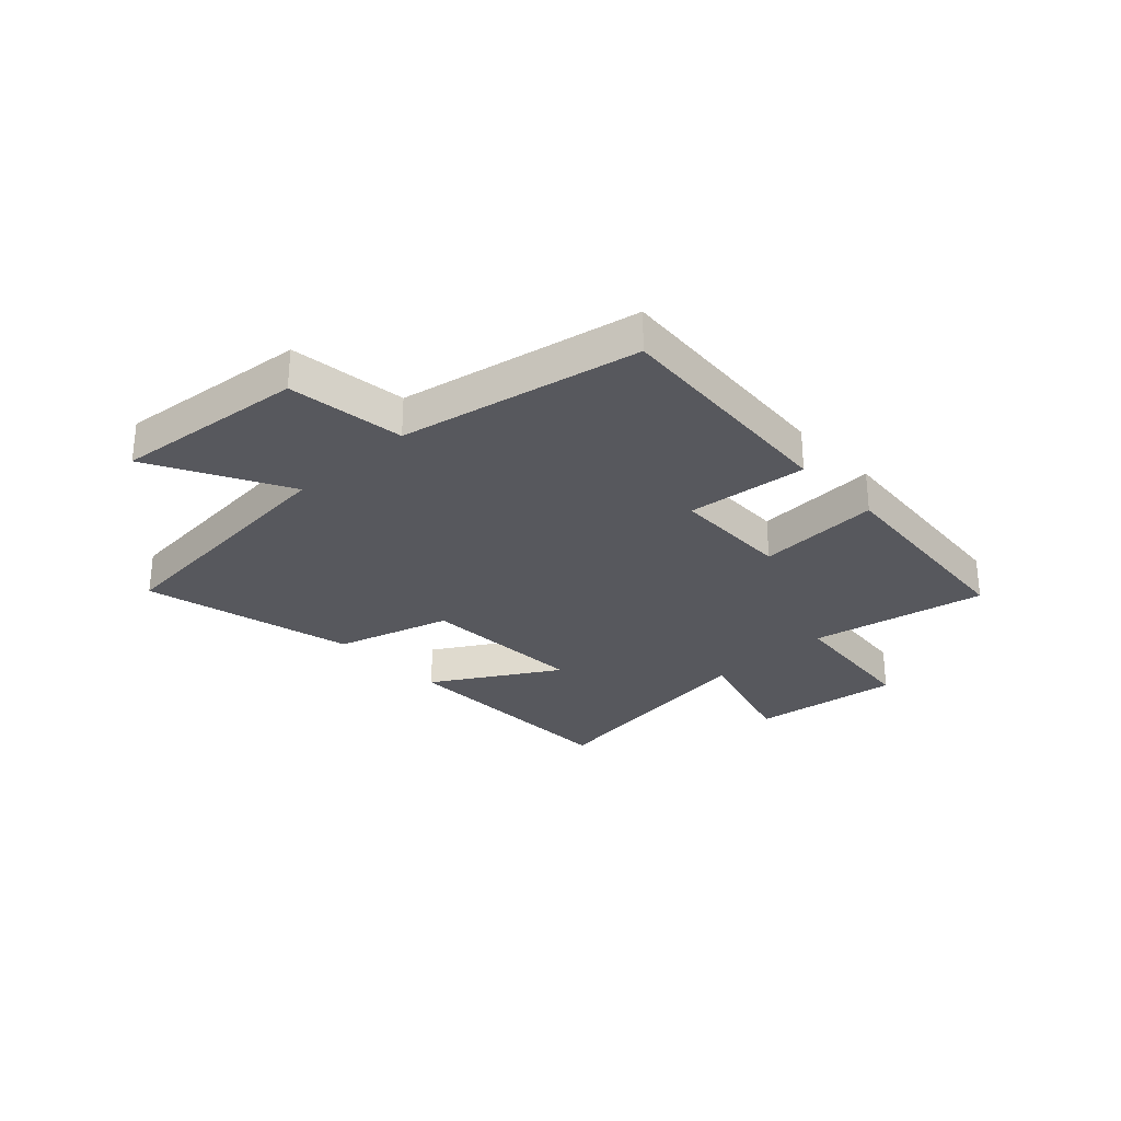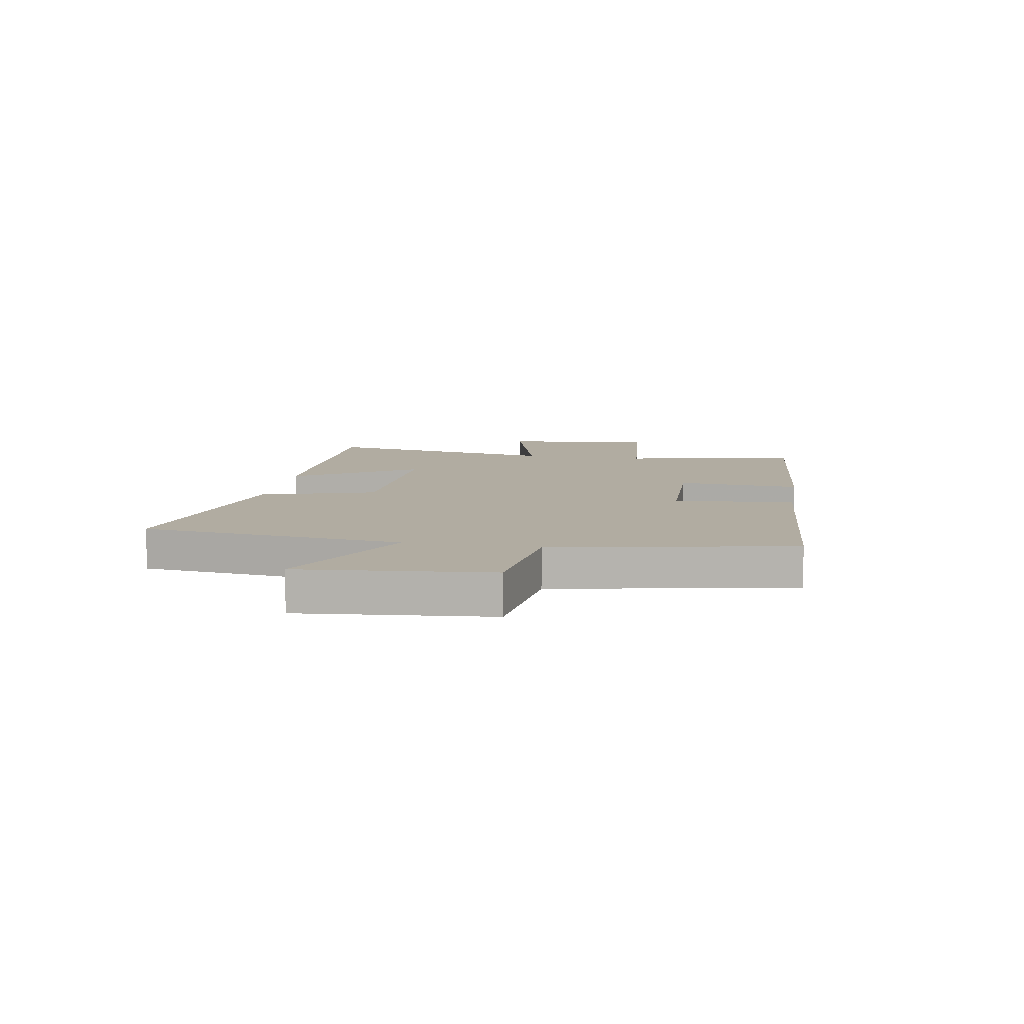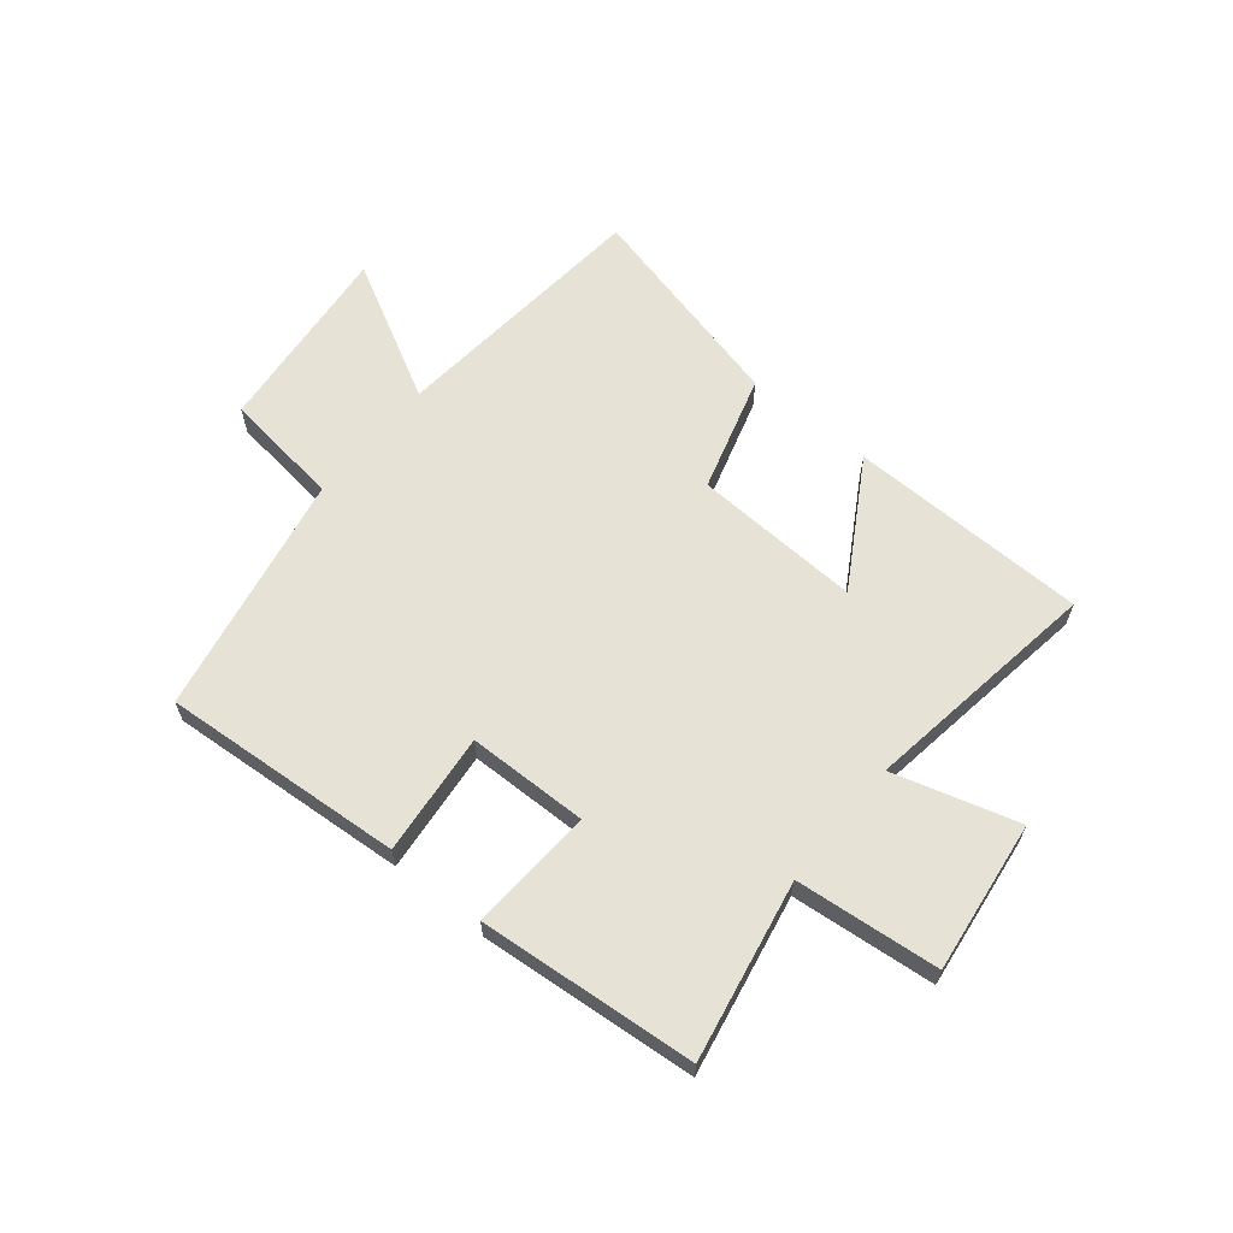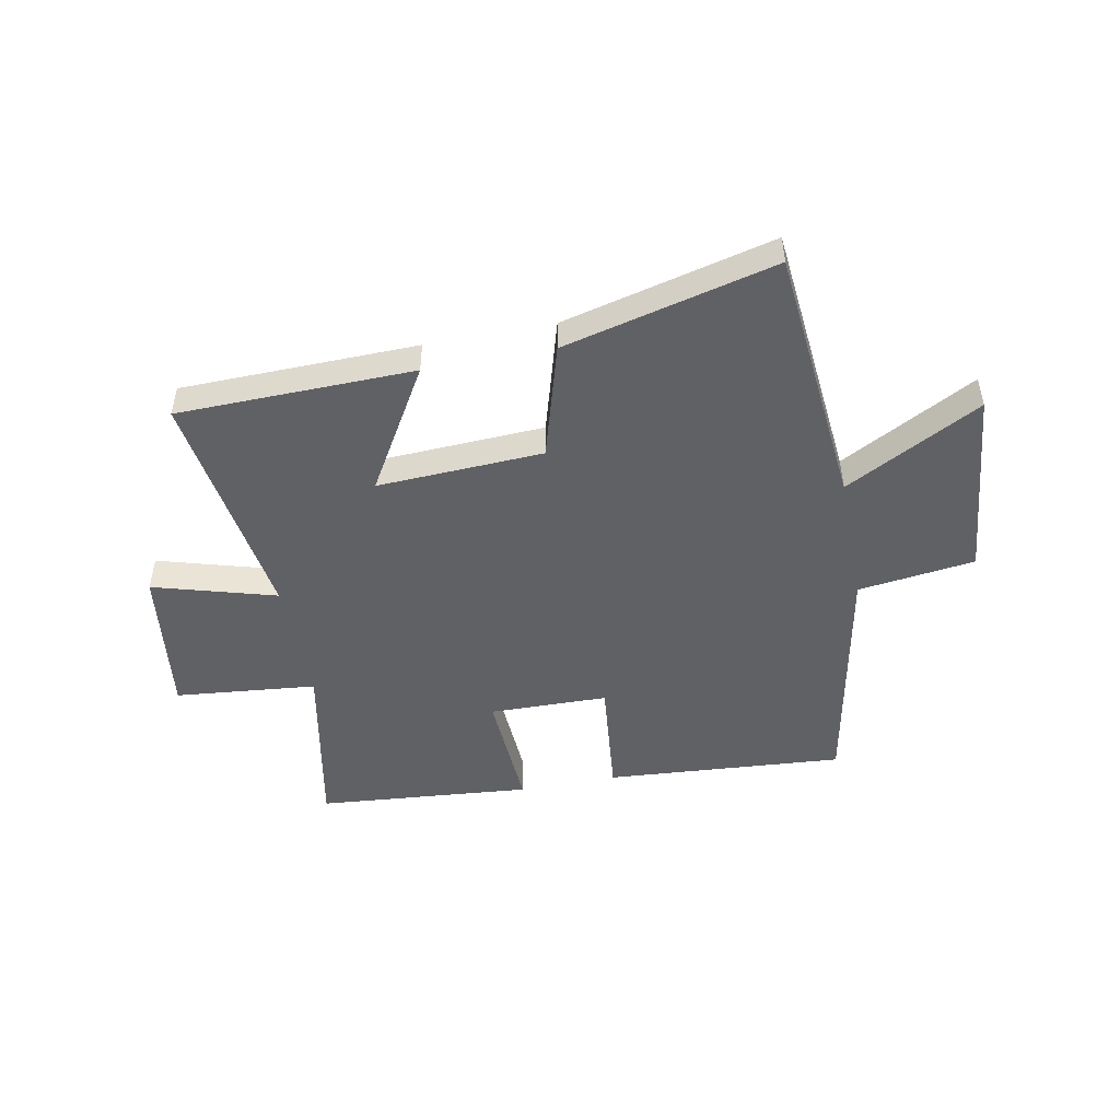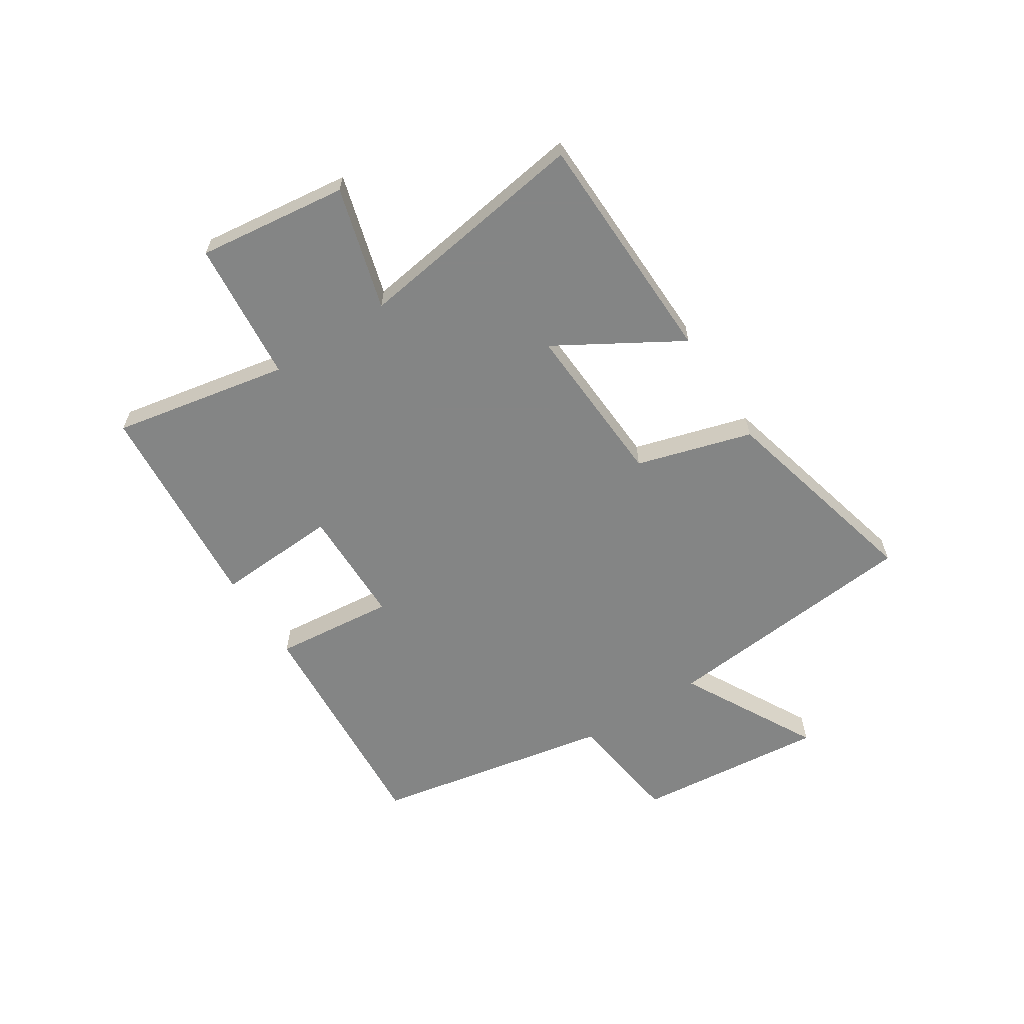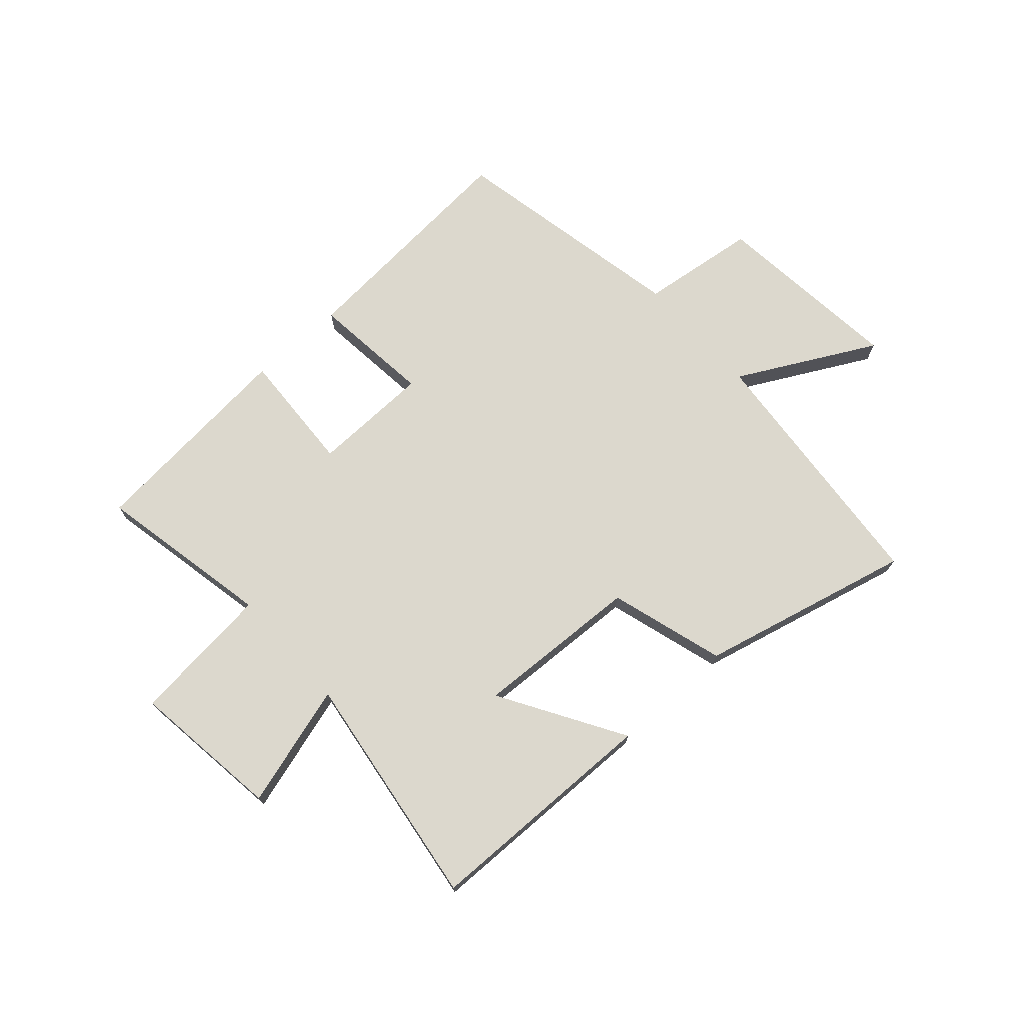
<metadata>
{"format":"obj","ext":"obj","renderer":"f3d","projection":"perspective","resolution":1024,"background":"white","views":[{"elev":-28.9,"azim":-46.8,"up":"+Y"},{"elev":10.2,"azim":-80.1,"up":"+Y"},{"elev":62.9,"azim":39.4,"up":"+Y"},{"elev":-48.8,"azim":-169.0,"up":"+Y"},{"elev":-61.6,"azim":123.0,"up":"+Y"},{"elev":72.5,"azim":138.0,"up":"+Y"}]}
</metadata>
<code>
v 0.561 0.07 -0.492
v 0.142 0.07 -0.5
v 0.272 0.07 -0.282
v -0.022 0.07 -0.296
v -0.082 0.07 -0.5
v -0.457 0.07 -0.592
v -0.5 0.07 -0.129
v -0.741 0.07 -0.258
v -0.707 0.07 0.08
v -0.5 0.07 0.107
v -0.417 0.07 0.531
v 0.005 0.07 0.5
v -0.017 0.07 0.286
v 0.193 0.07 0.282
v 0.181 0.07 0.5
v 0.561 0.07 0.467
v 0.5 0.07 0.155
v 0.751 0.07 0.13
v 0.717 0.07 -0.136
v 0.5 0.07 -0.073
v 0.561 0 -0.492
v 0.142 0 -0.5
v 0.272 0 -0.282
v -0.022 0 -0.296
v -0.082 0 -0.5
v -0.457 0 -0.592
v -0.5 0 -0.129
v -0.741 0 -0.258
v -0.707 0 0.08
v -0.5 0 0.107
v -0.417 0 0.531
v 0.005 0 0.5
v -0.017 0 0.286
v 0.193 0 0.282
v 0.181 0 0.5
v 0.561 0 0.467
v 0.5 0 0.155
v 0.751 0 0.13
v 0.717 0 -0.136
v 0.5 0 -0.073
f 17 18 19 20
f 14 15 16 17
f 13 14 17 20
f 10 11 12 13
f 10 13 20
f 7 8 9 10
f 6 7 10
f 5 6 10
f 4 5 10
f 3 4 10 20
f 1 2 3 20
f 40 39 38 37
f 37 36 35 34
f 40 37 34 33
f 33 32 31 30
f 40 33 30
f 30 29 28 27
f 30 27 26
f 30 26 25
f 30 25 24
f 40 30 24 23
f 40 23 22 21
f 1 21 22 2
f 2 22 23 3
f 3 23 24 4
f 4 24 25 5
f 5 25 26 6
f 6 26 27 7
f 7 27 28 8
f 8 28 29 9
f 9 29 30 10
f 10 30 31 11
f 11 31 32 12
f 12 32 33 13
f 13 33 34 14
f 14 34 35 15
f 15 35 36 16
f 16 36 37 17
f 17 37 38 18
f 18 38 39 19
f 19 39 40 20
f 20 40 21 1

</code>
